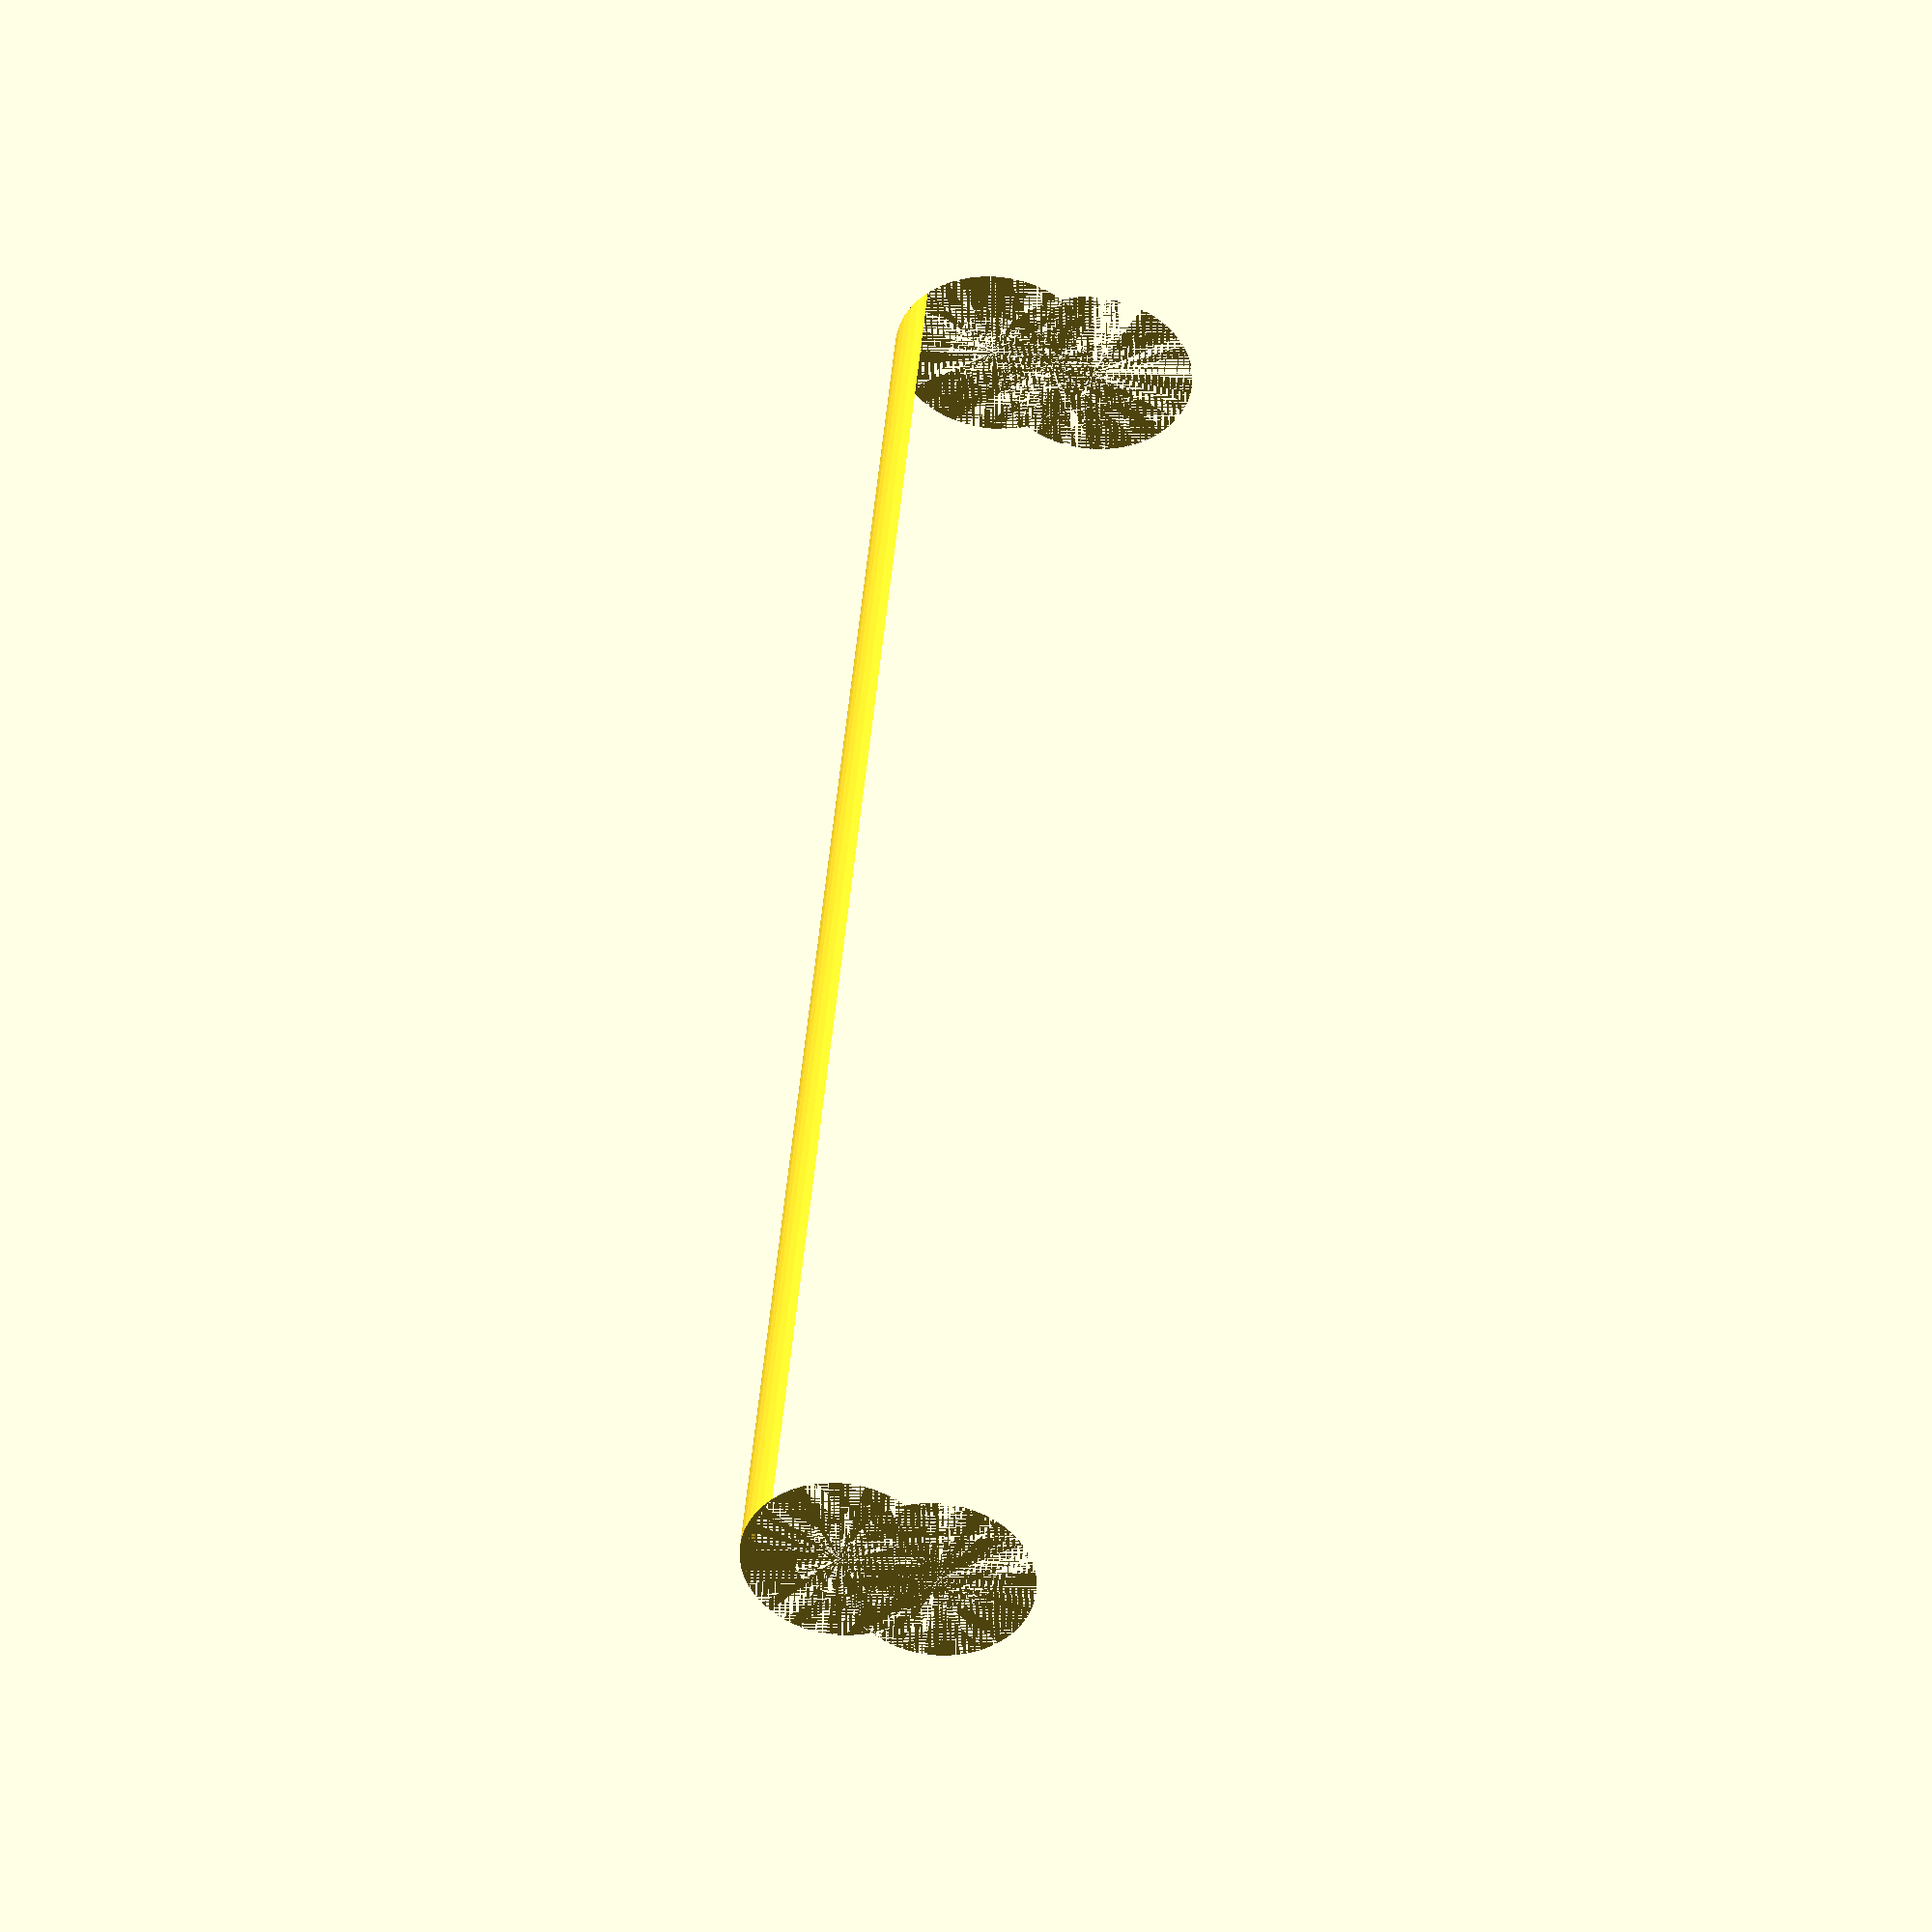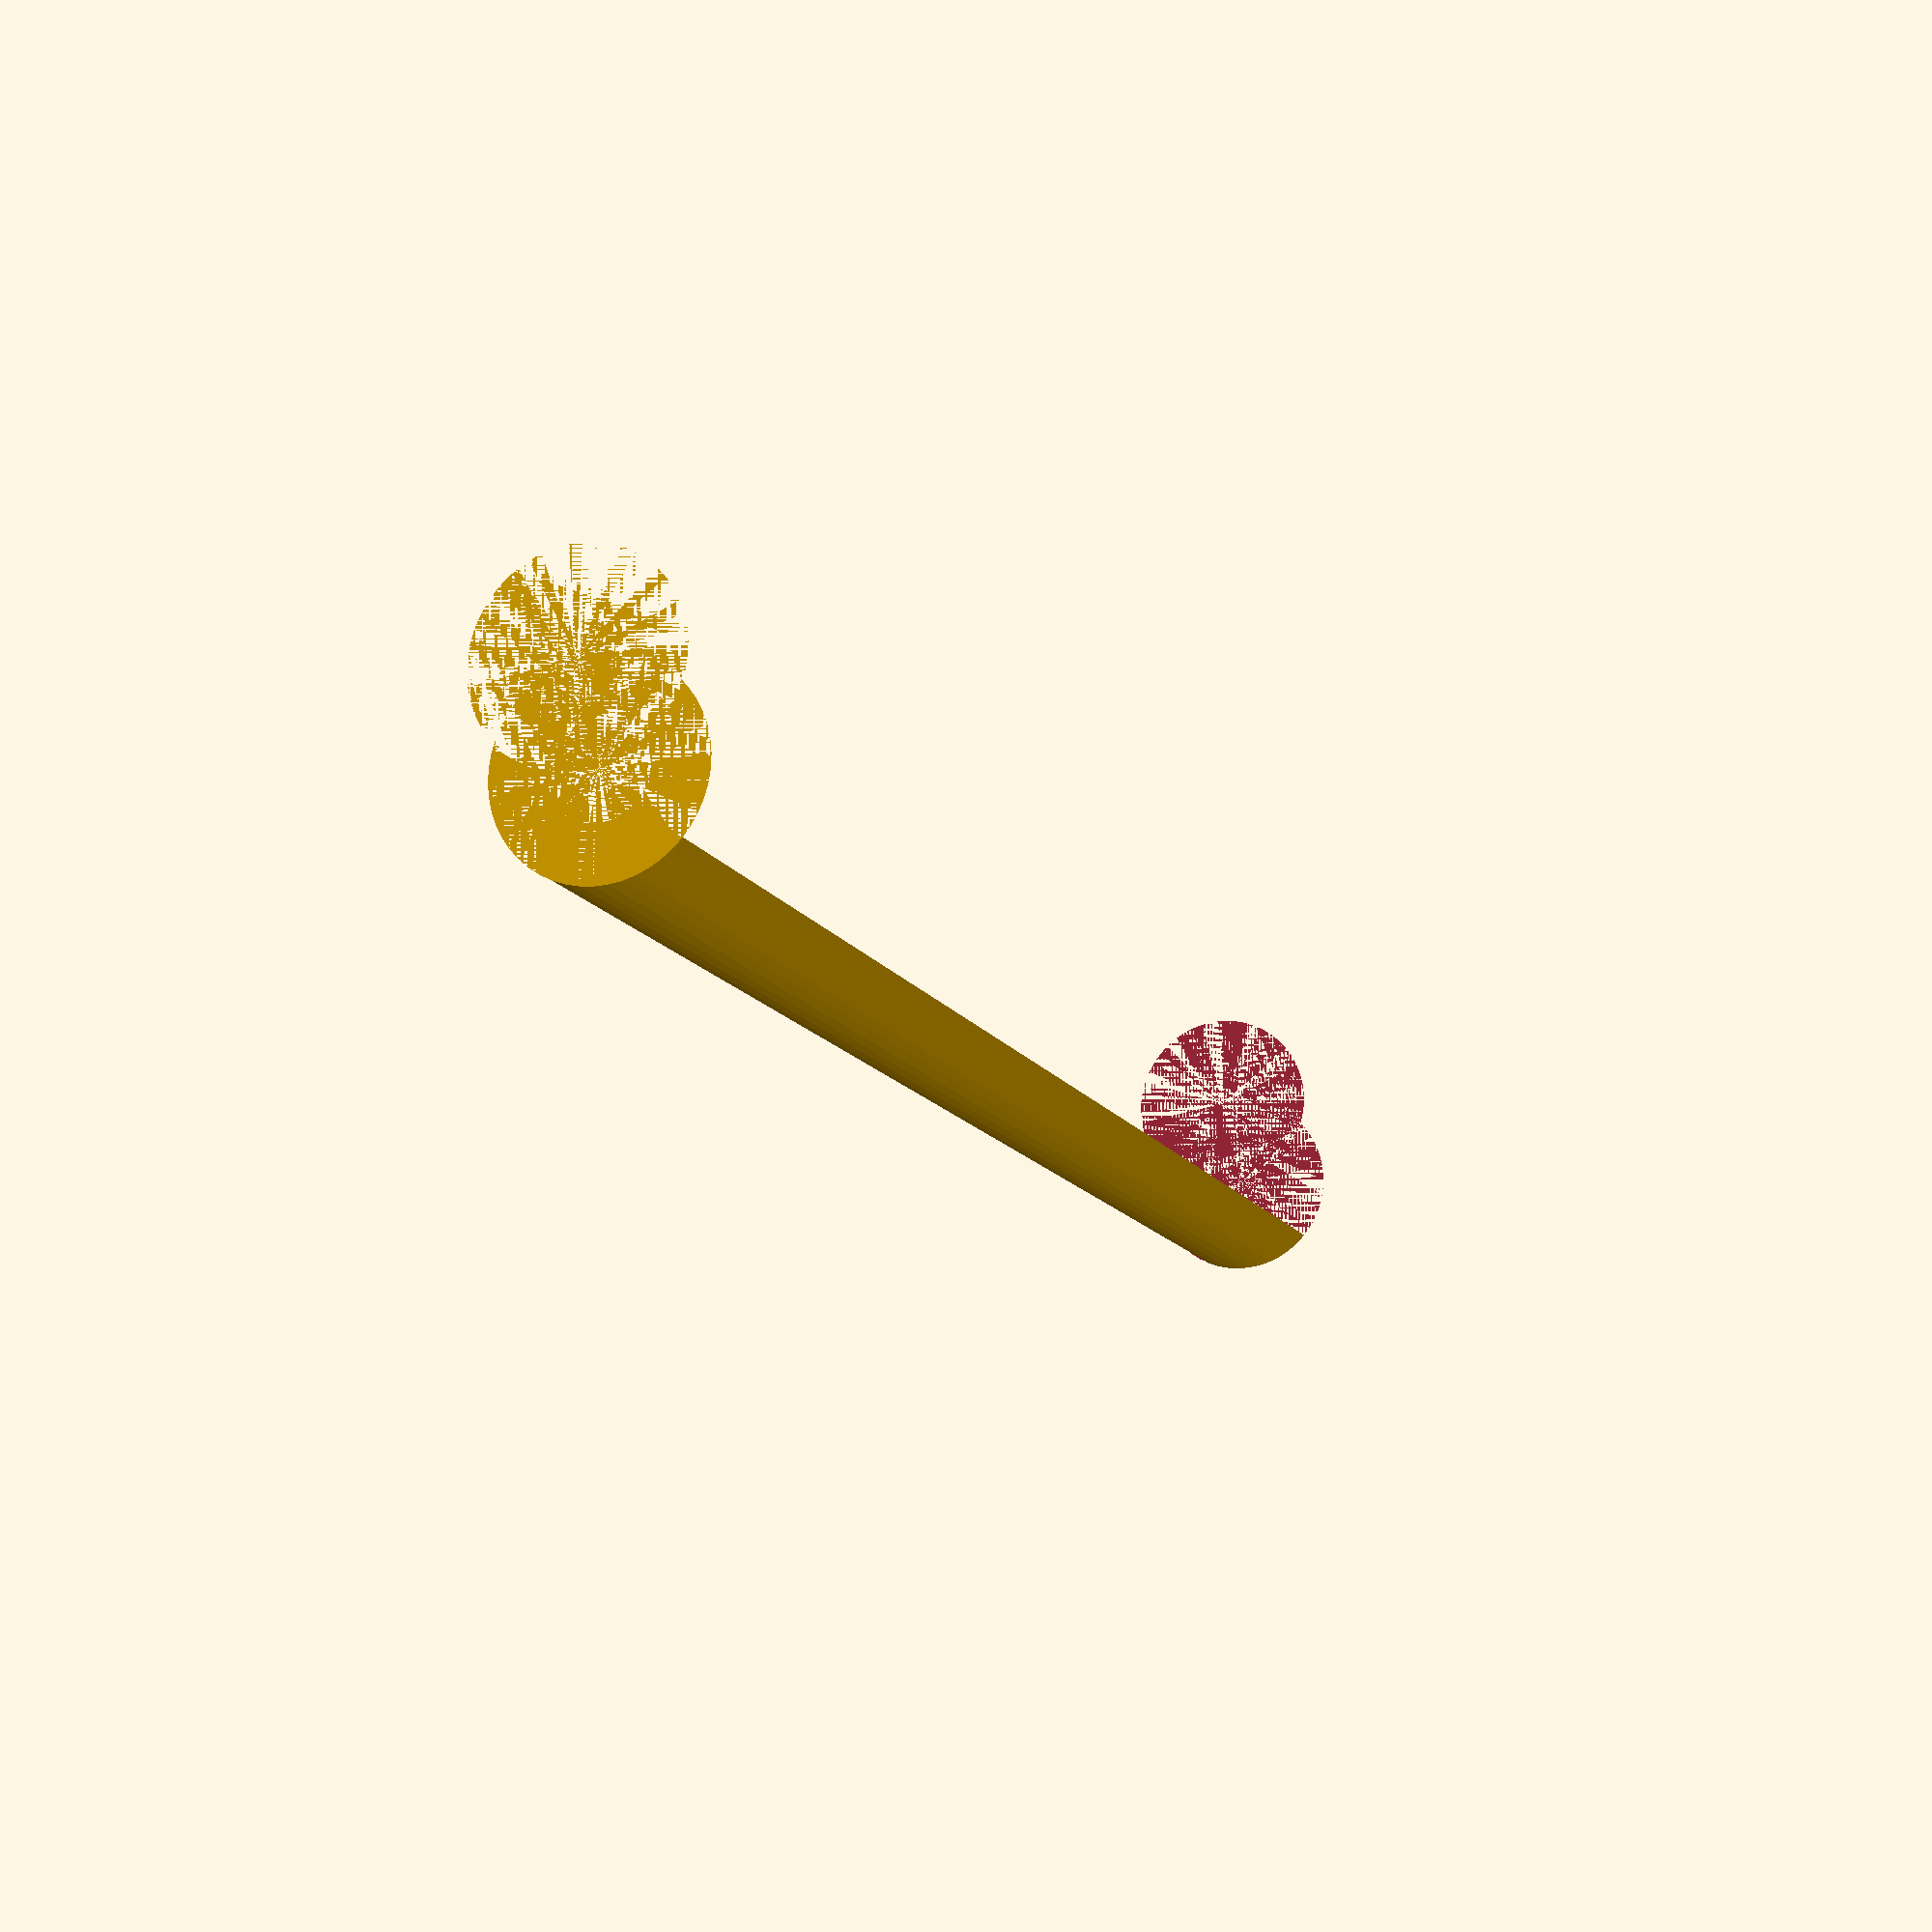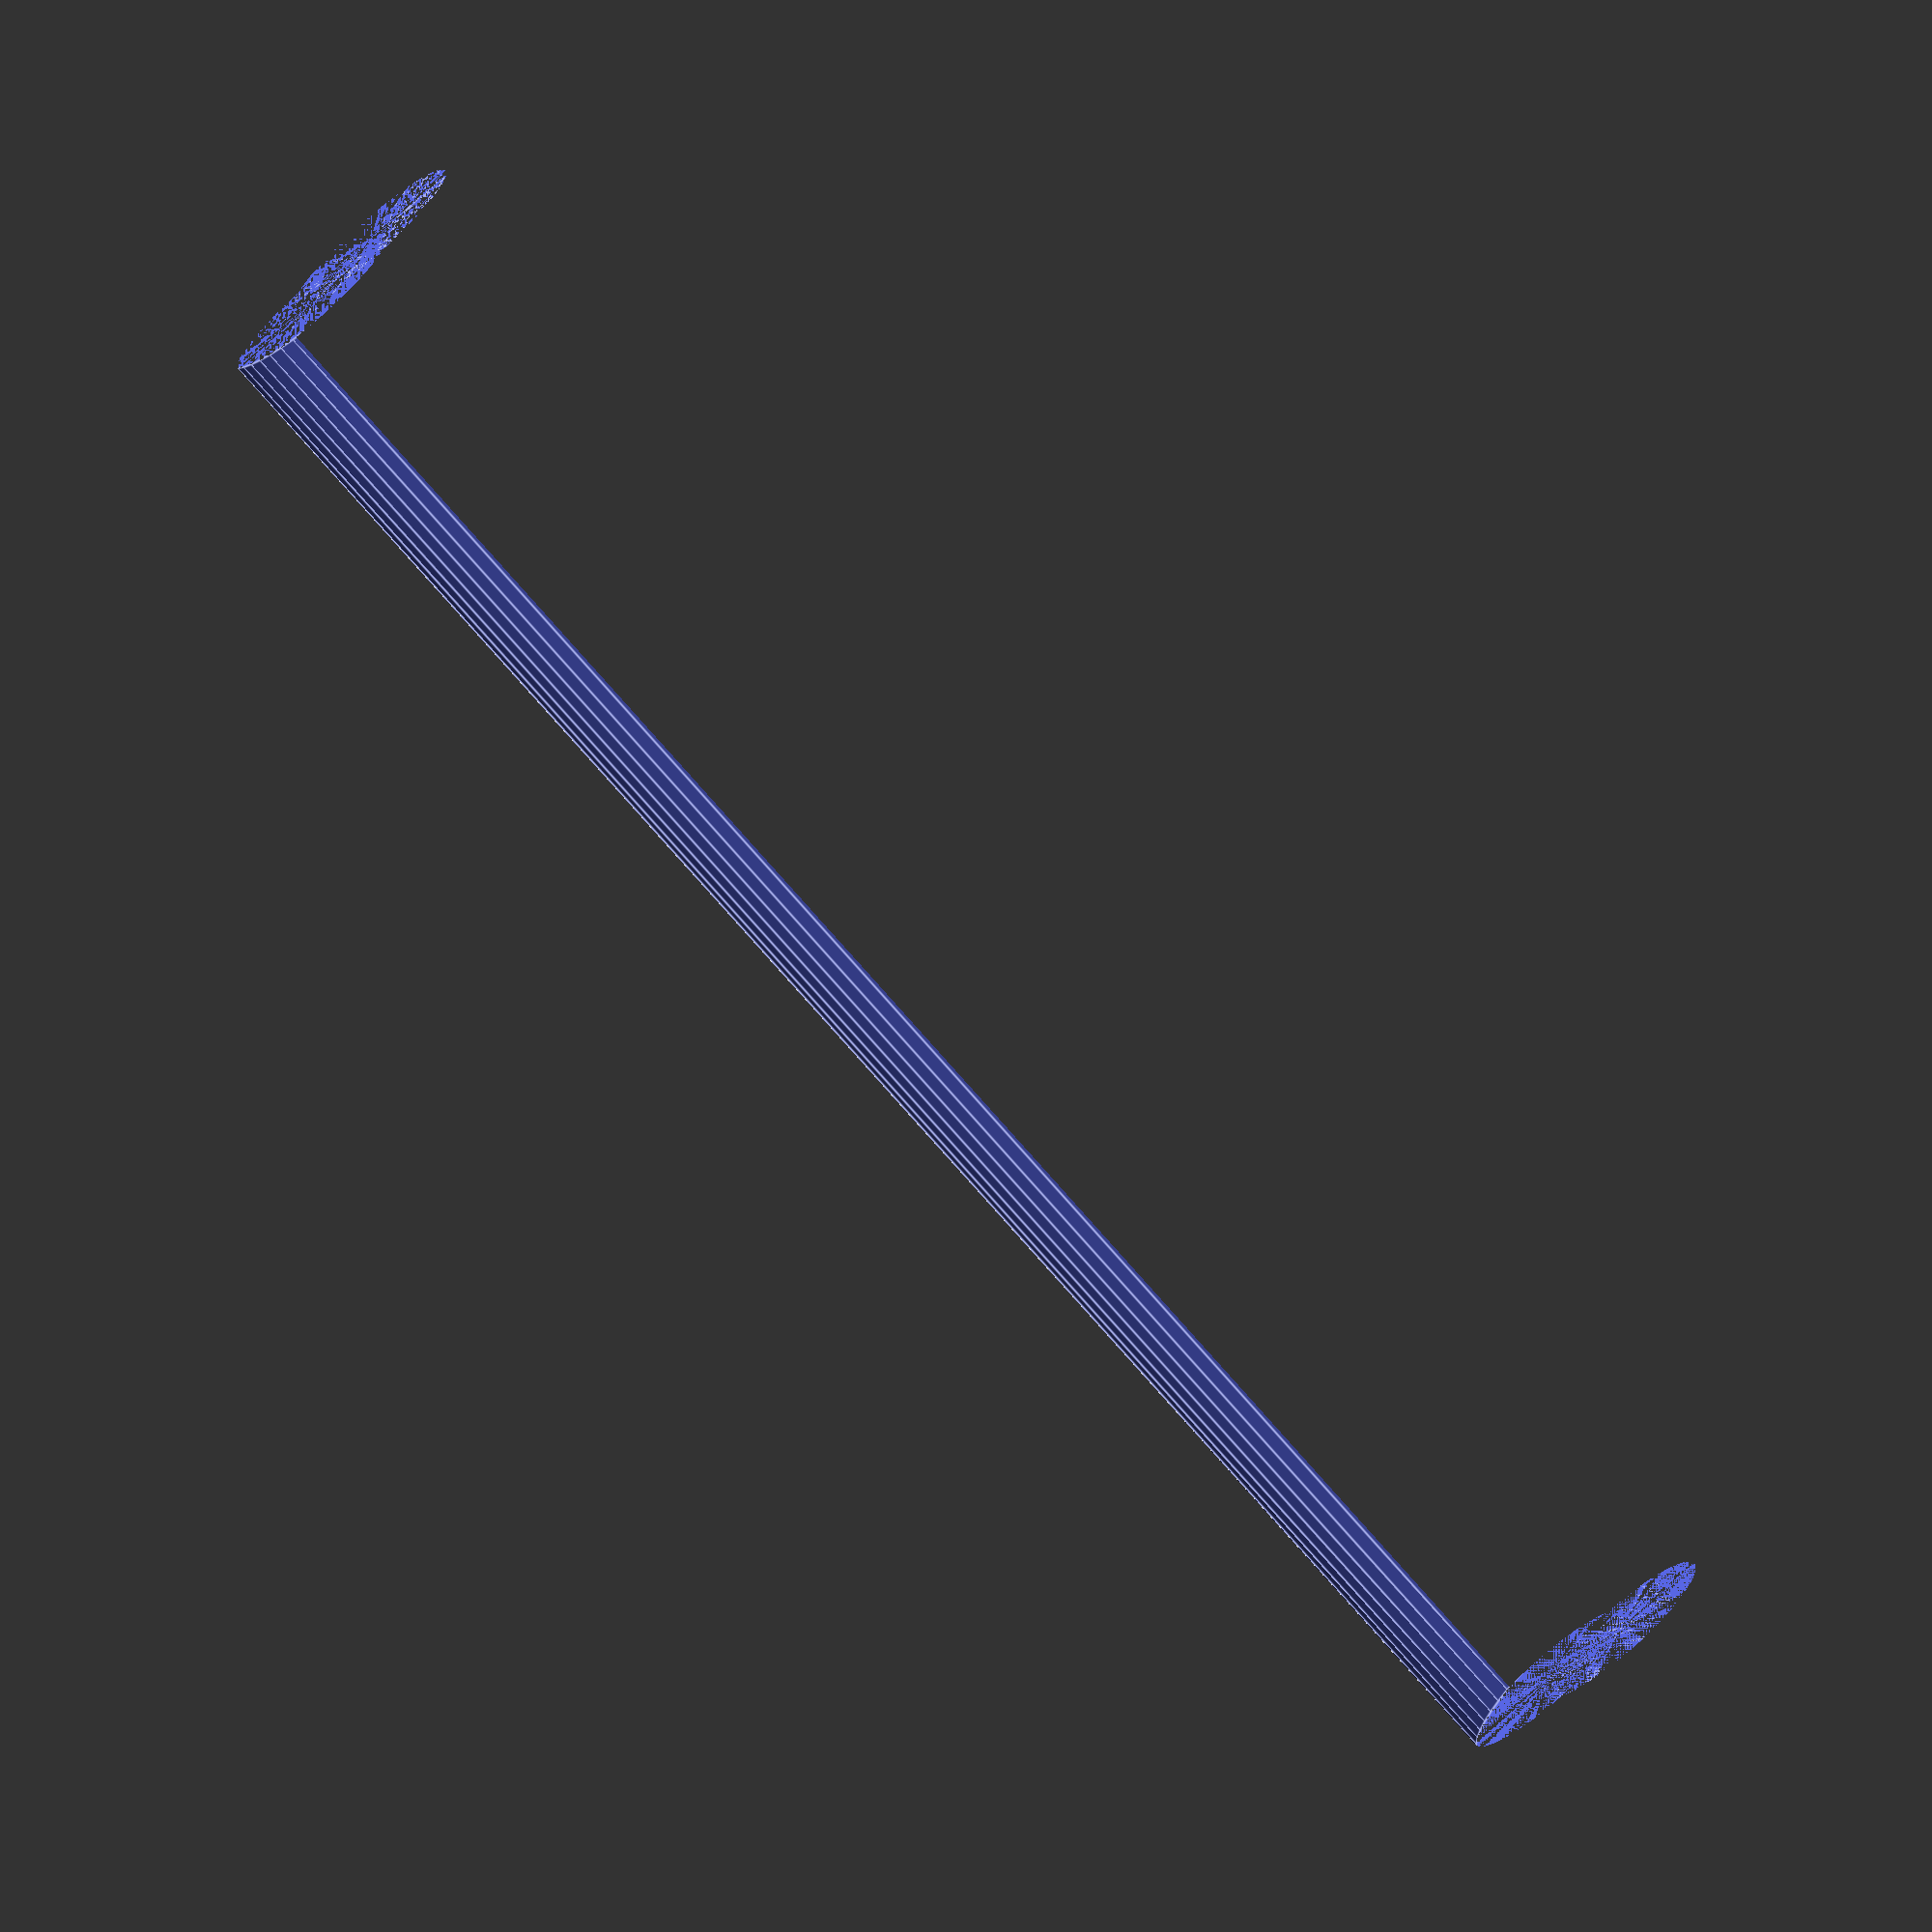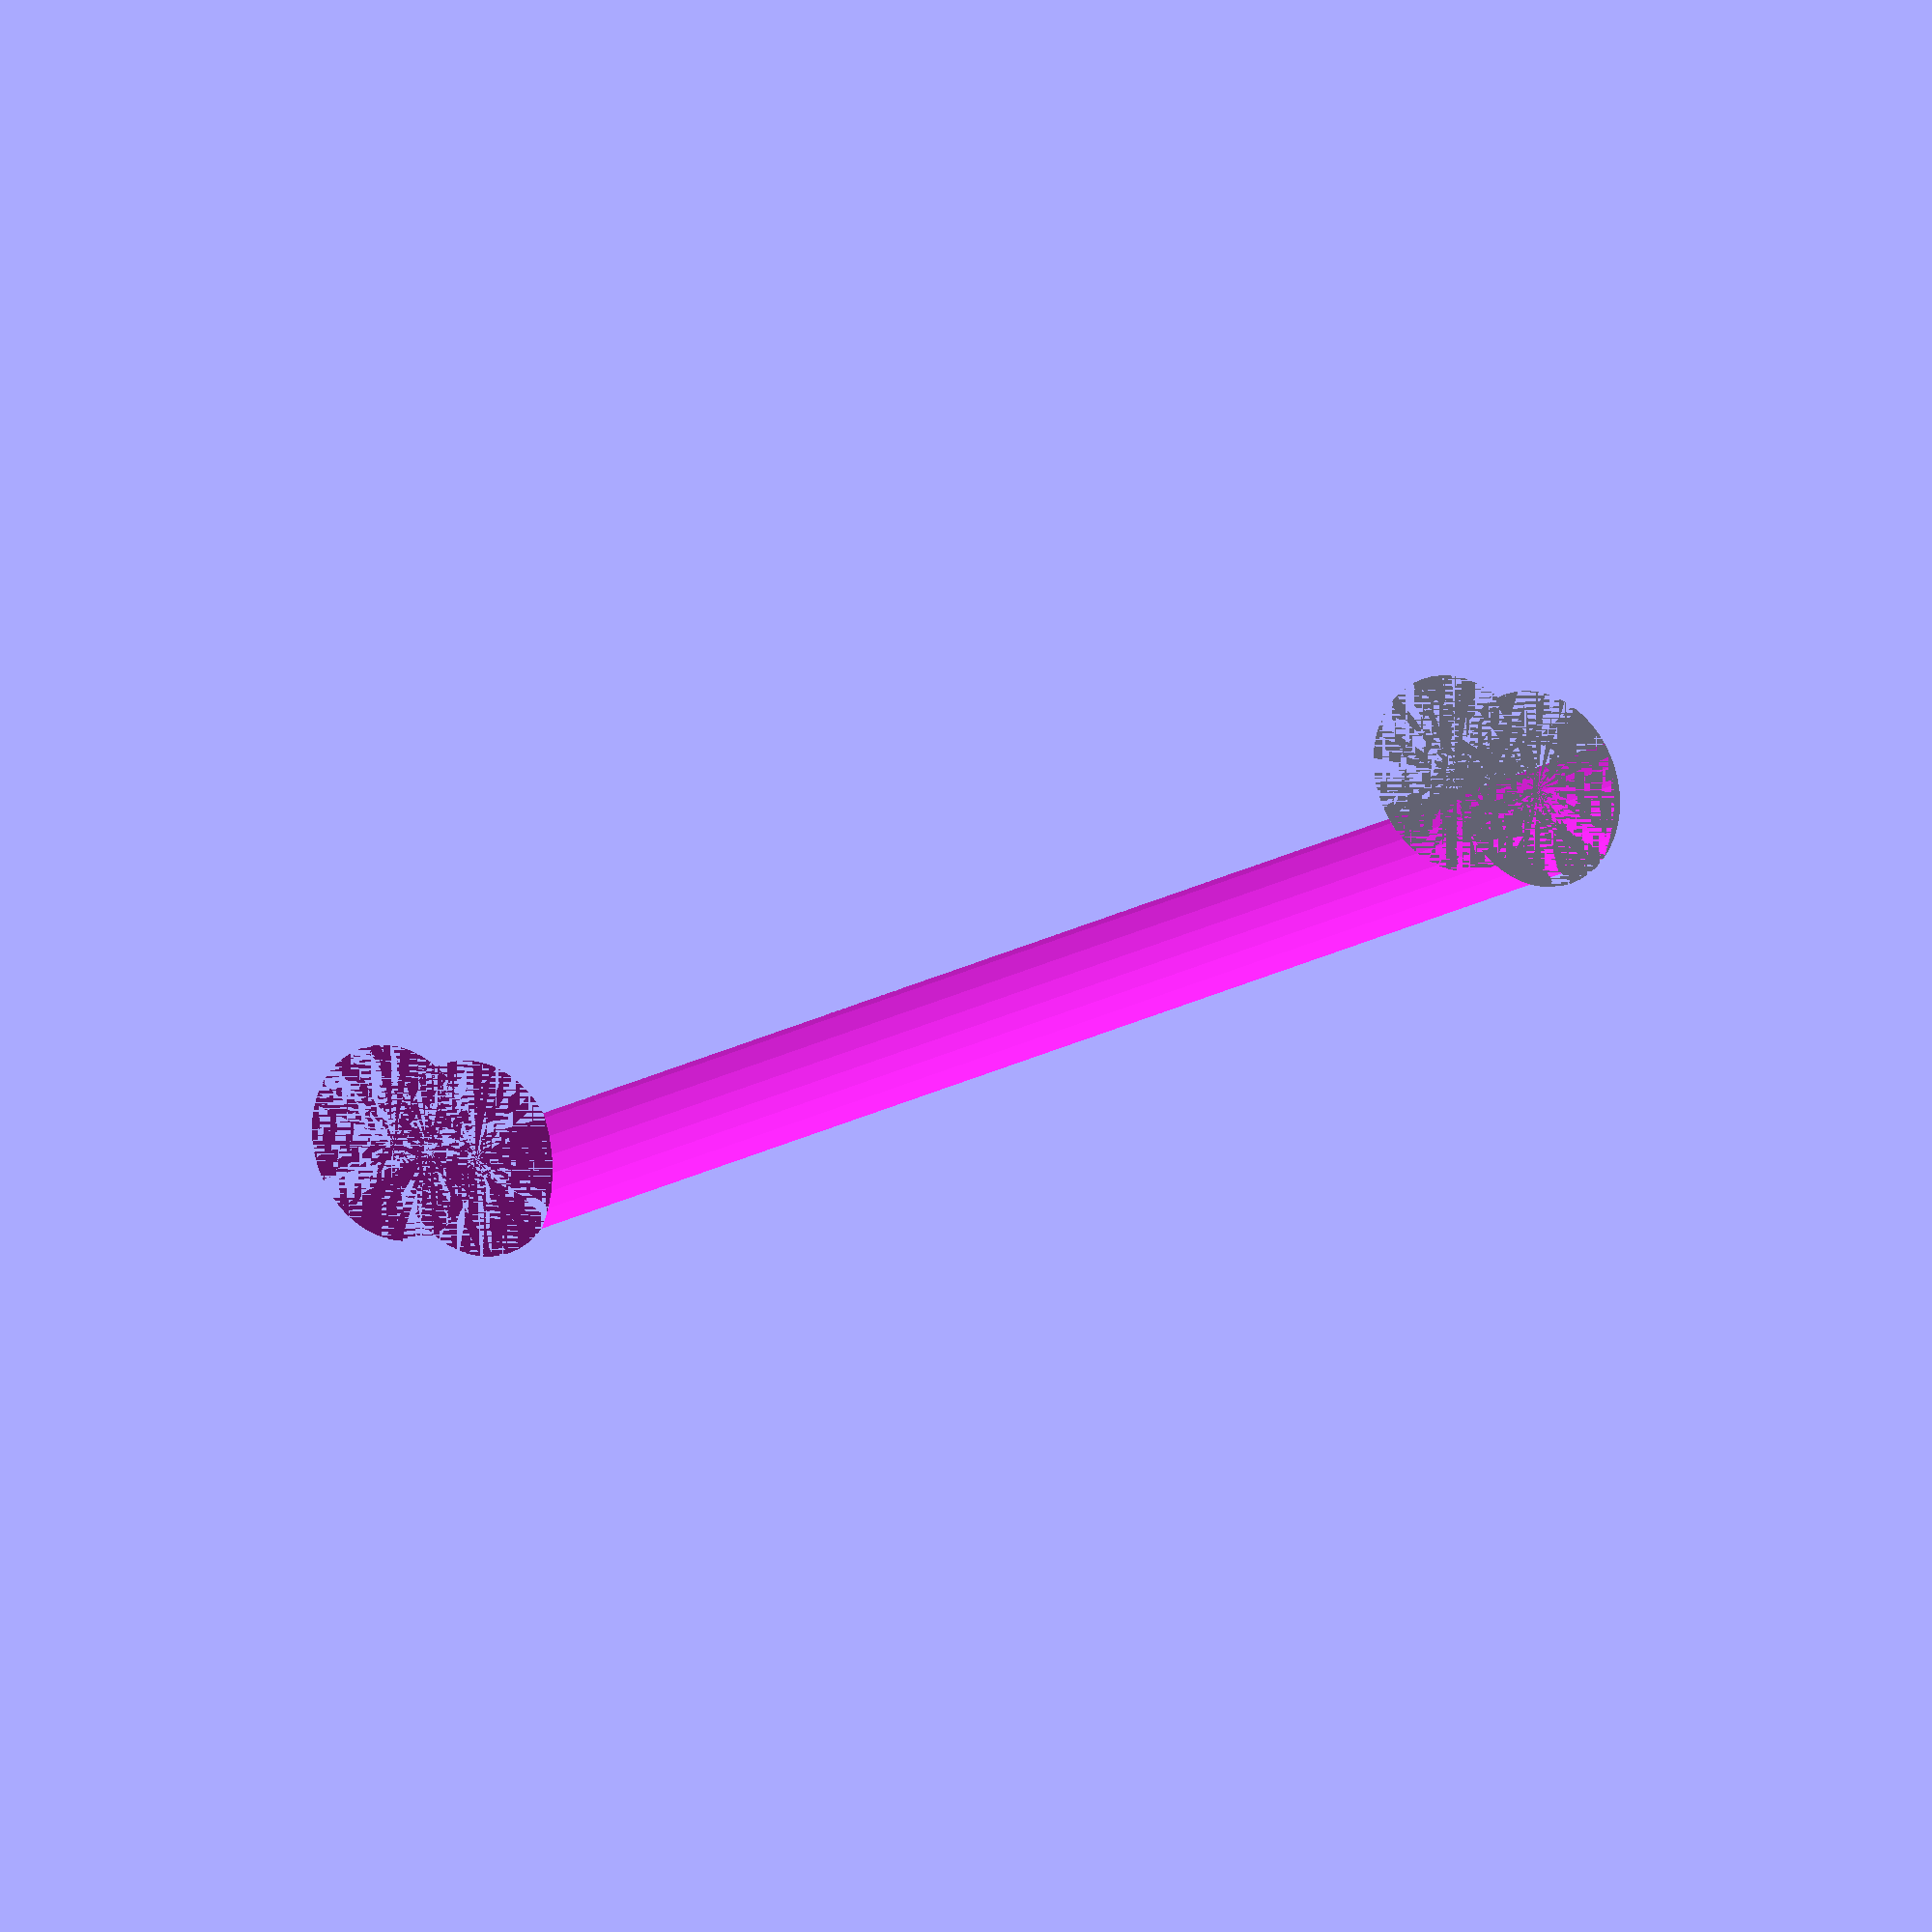
<openscad>
$fn = 50;


difference() {
	union() {
		cylinder(h = 130, r = 7.0000000000);
		translate(v = [-7.0000000000, 0, 0]) {
			cylinder(h = 130, r = 7.0000000000);
		}
	}
	union() {
		cylinder(h = 130, r = 3.2500000000);
		cylinder(h = 130, r = 1.8000000000);
		cylinder(h = 130, r = 1.8000000000);
		cylinder(h = 130, r = 1.8000000000);
		translate(v = [-11.5000000000, 0, 0]) {
			hull() {
				translate(v = [-3.7500000000, 0.0000000000, 0]) {
					cylinder(h = 130, r = 7.5000000000);
				}
				translate(v = [3.7500000000, 0.0000000000, 0]) {
					cylinder(h = 130, r = 7.5000000000);
				}
				translate(v = [-3.7500000000, -0.0000000000, 0]) {
					cylinder(h = 130, r = 7.5000000000);
				}
				translate(v = [3.7500000000, -0.0000000000, 0]) {
					cylinder(h = 130, r = 7.5000000000);
				}
			}
		}
		translate(v = [-4.0000000000, 0, 0.0000000000]) {
			cylinder(h = 130, r = 10.5000000000);
		}
	}
}
</openscad>
<views>
elev=139.4 azim=11.3 roll=175.2 proj=o view=wireframe
elev=13.8 azim=77.4 roll=19.6 proj=p view=solid
elev=87.9 azim=329.6 roll=221.9 proj=p view=edges
elev=14.0 azim=1.0 roll=325.2 proj=o view=wireframe
</views>
